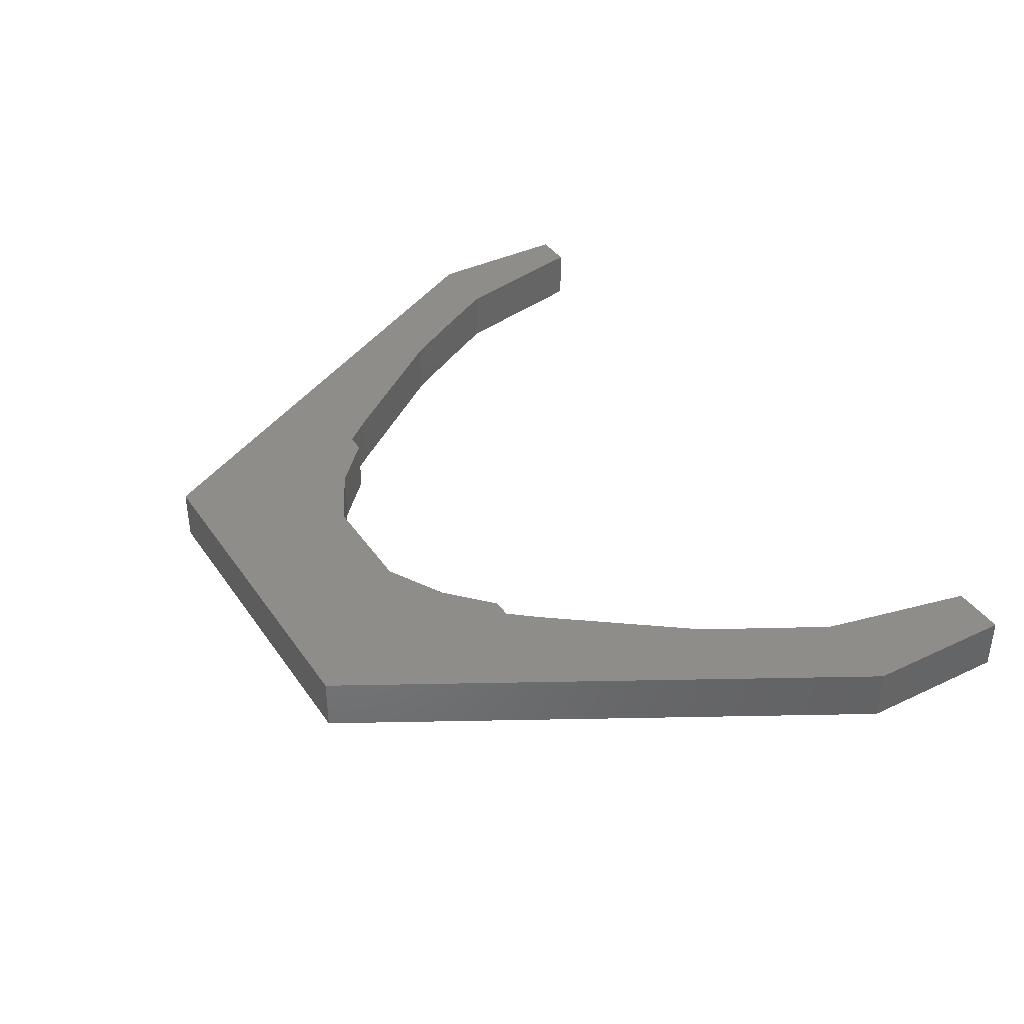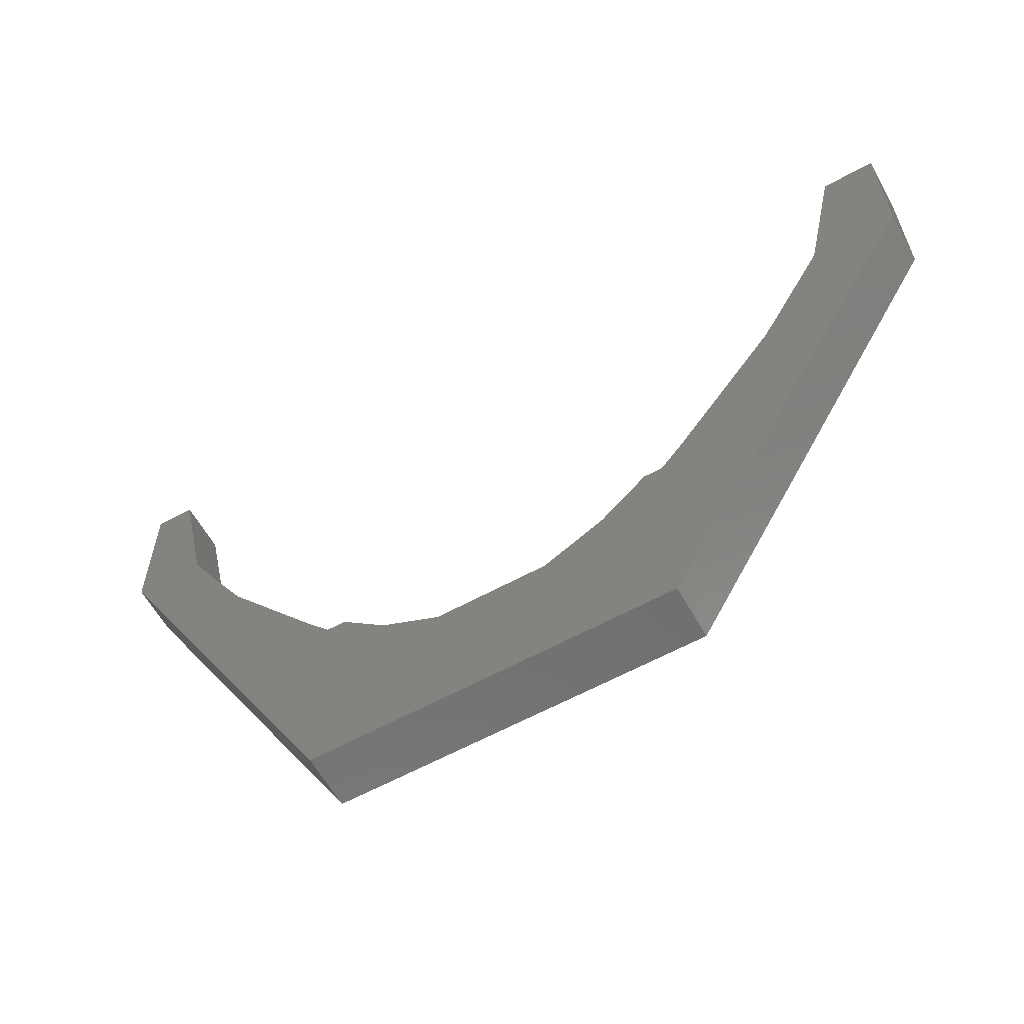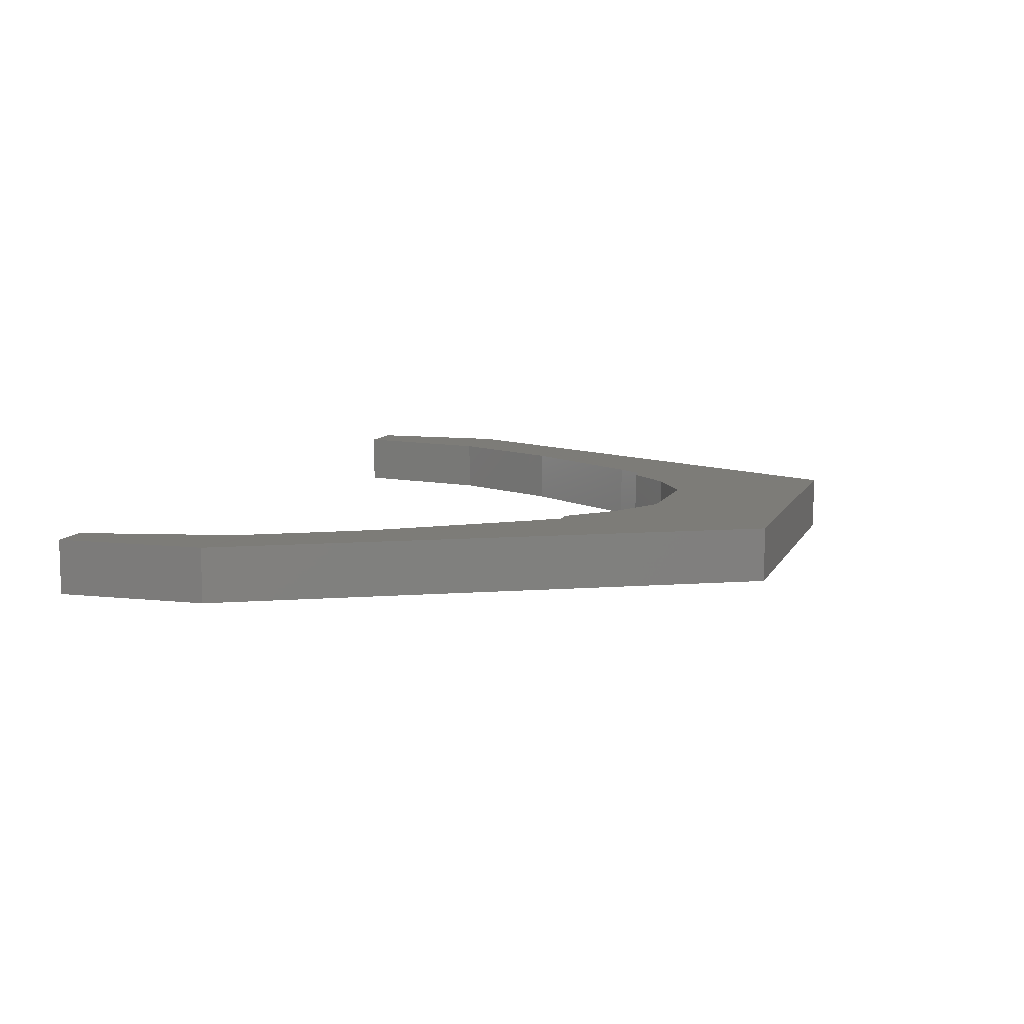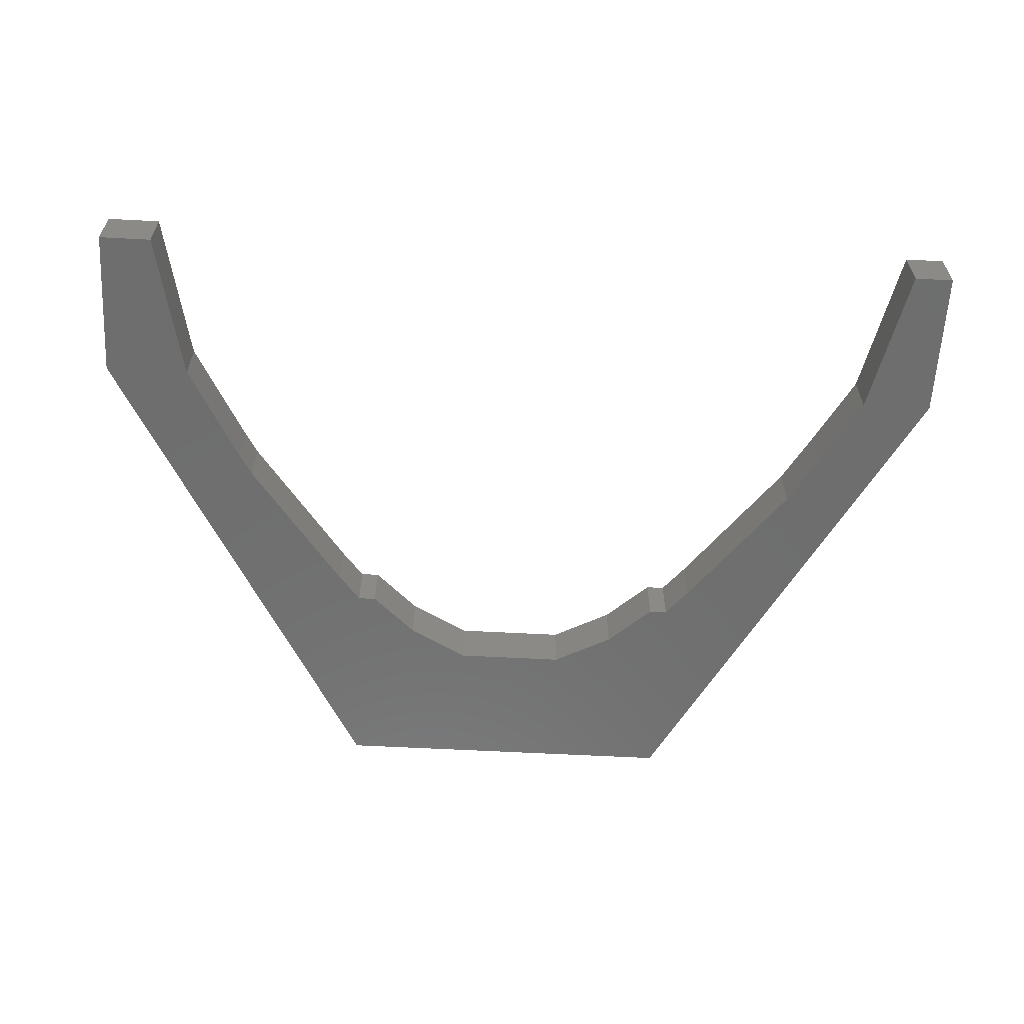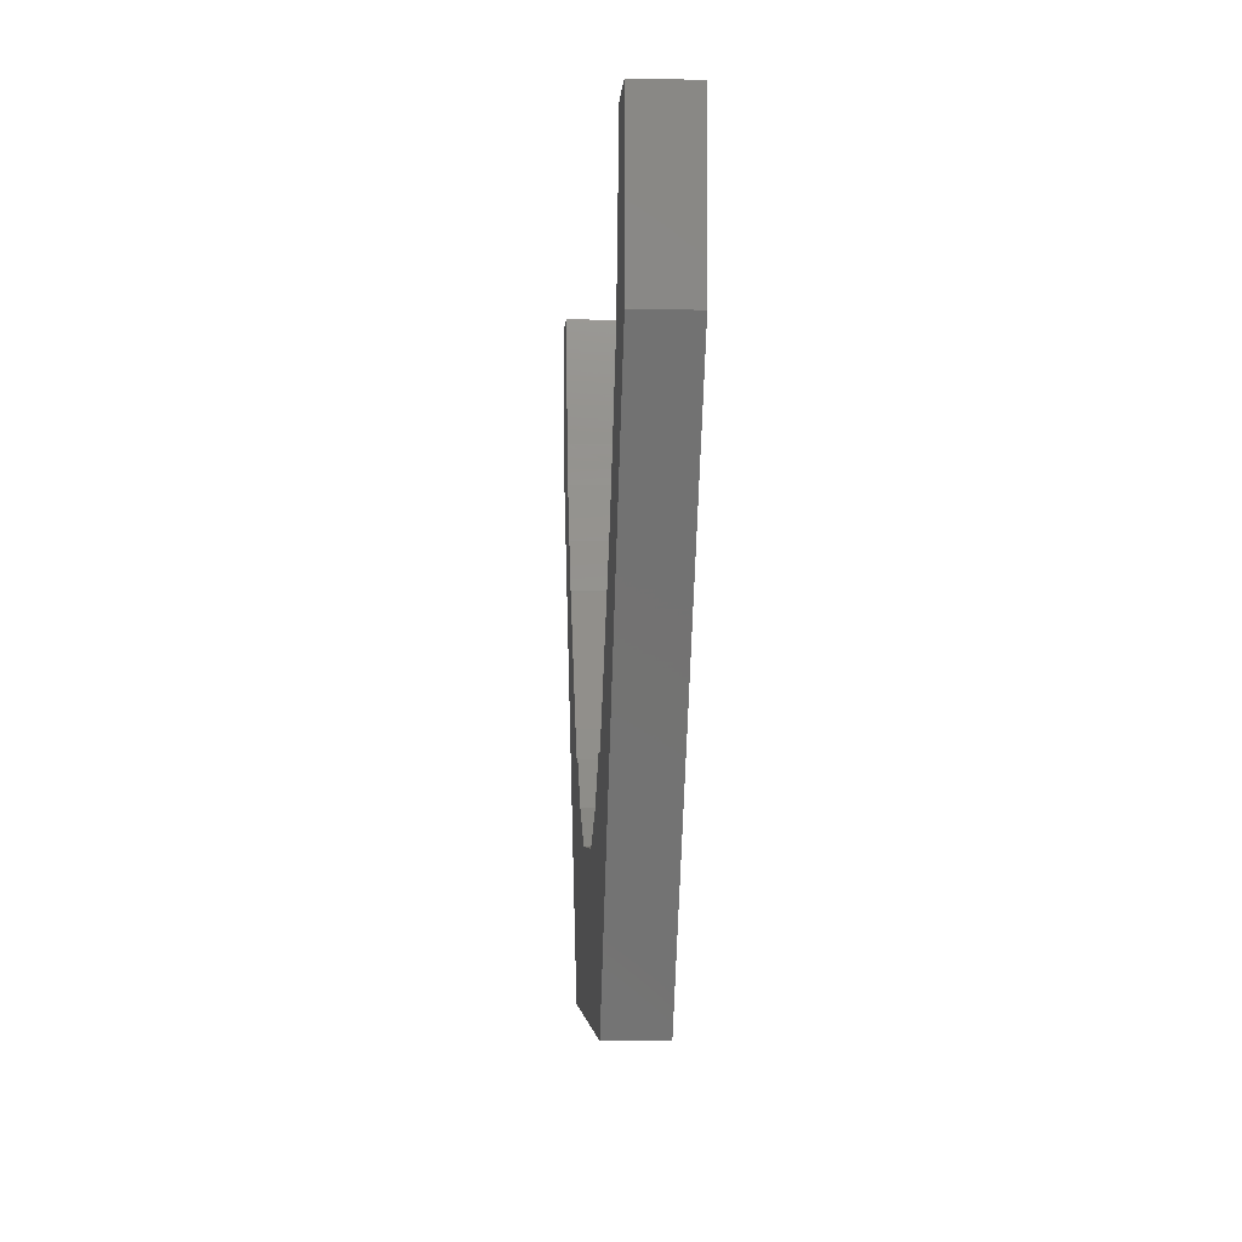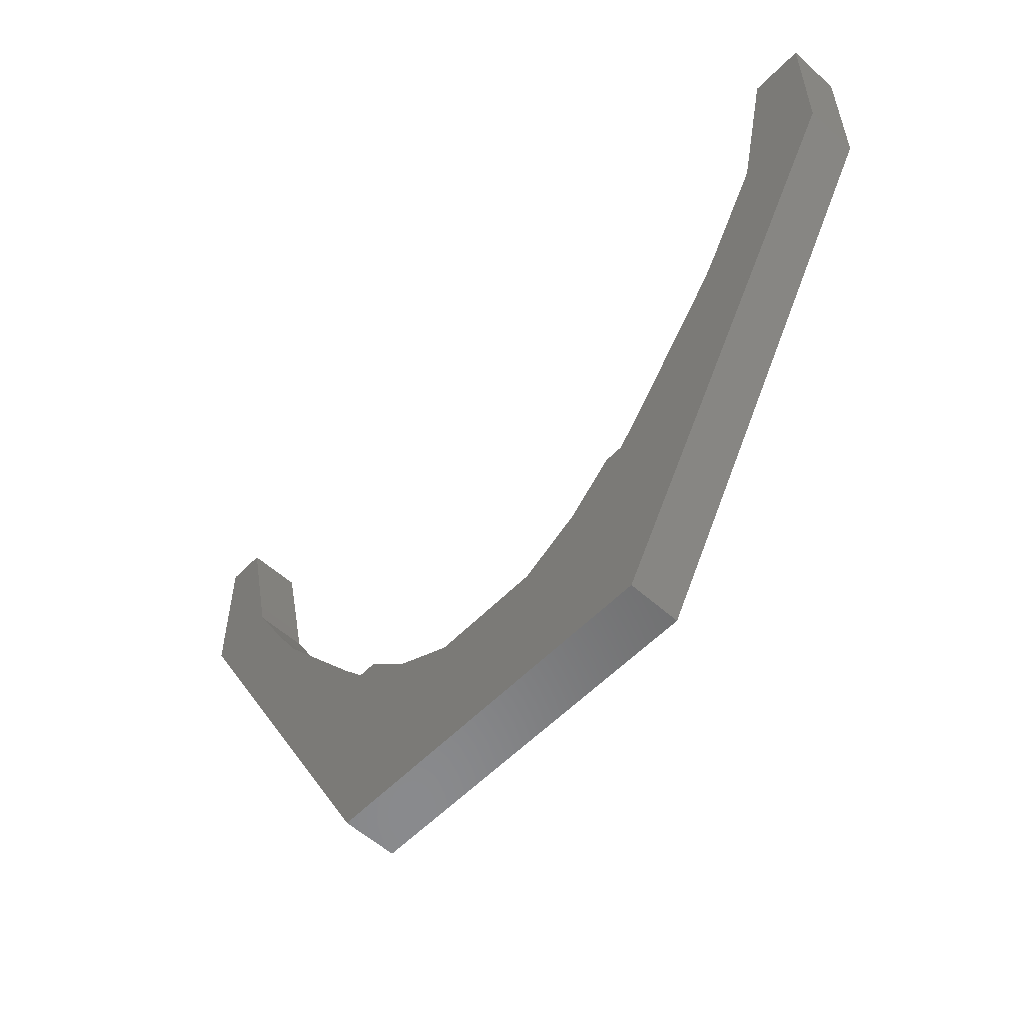
<metadata>
{"format":"stl","ext":"stl","renderer":"f3d","projection":"perspective","resolution":1024,"background":"white","views":[{"elev":38.9,"azim":-120.8,"up":"+Y"},{"elev":-60.8,"azim":-150.8,"up":"+Z"},{"elev":9.1,"azim":106.9,"up":"+Y"},{"elev":-60.4,"azim":-3.1,"up":"+Y"},{"elev":-3.9,"azim":-93.7,"up":"+Z"},{"elev":-56.1,"azim":-133.2,"up":"+Z"}]}
</metadata>
<code>
# stl→obj: 66 verts, 144 faces
v 3.433e+04 -3.95e+04 81.04
v 3.432e+04 -3.949e+04 76.13
v 3.432e+04 -3.95e+04 76.13
v 3.433e+04 -3.949e+04 81.04
v 3.433e+04 -3.95e+04 82.4
v 3.433e+04 -3.949e+04 82.4
v 3.439e+04 -3.949e+04 141.1
v 3.439e+04 -3.95e+04 169.2
v 3.439e+04 -3.95e+04 141.1
v 3.439e+04 -3.949e+04 169.2
v 3.437e+04 -3.95e+04 118.3
v 3.435e+04 -3.949e+04 93.94
v 3.435e+04 -3.95e+04 93.94
v 3.437e+04 -3.949e+04 118.3
v 3.432e+04 -3.949e+04 75.09
v 3.432e+04 -3.95e+04 75.09
v 3.438e+04 -3.949e+04 141.1
v 3.438e+04 -3.95e+04 138.1
v 3.438e+04 -3.95e+04 141.1
v 3.438e+04 -3.949e+04 138.1
v 3.434e+04 -3.95e+04 88.81
v 3.434e+04 -3.949e+04 88.81
v 3.438e+04 -3.949e+04 145.9
v 3.438e+04 -3.95e+04 145.9
v 3.438e+04 -3.949e+04 169.2
v 3.438e+04 -3.95e+04 169.2
v 3.434e+04 -3.95e+04 88.82
v 3.434e+04 -3.949e+04 88.82
v 3.438e+04 -3.95e+04 135.9
v 3.438e+04 -3.949e+04 135.9
v 3.437e+04 -3.949e+04 127.5
v 3.437e+04 -3.95e+04 127.5
v 3.434e+04 -3.95e+04 49.25
v 3.431e+04 -3.95e+04 75.09
v 3.428e+04 -3.95e+04 49.25
v 3.428e+04 -3.95e+04 88.82
v 3.422e+04 -3.95e+04 141.1
v 3.429e+04 -3.95e+04 81.04
v 3.43e+04 -3.95e+04 75.09
v 3.43e+04 -3.95e+04 76.13
v 3.429e+04 -3.95e+04 82.4
v 3.428e+04 -3.95e+04 88.81
v 3.427e+04 -3.95e+04 93.94
v 3.425e+04 -3.95e+04 118.3
v 3.425e+04 -3.95e+04 122.4
v 3.424e+04 -3.95e+04 141.1
v 3.422e+04 -3.95e+04 169.2
v 3.424e+04 -3.95e+04 145.9
v 3.423e+04 -3.95e+04 169.2
v 3.424e+04 -3.949e+04 145.9
v 3.423e+04 -3.949e+04 169.2
v 3.427e+04 -3.949e+04 93.94
v 3.425e+04 -3.949e+04 118.3
v 3.422e+04 -3.949e+04 169.2
v 3.422e+04 -3.949e+04 141.1
v 3.428e+04 -3.949e+04 88.81
v 3.429e+04 -3.949e+04 82.4
v 3.428e+04 -3.949e+04 88.82
v 3.431e+04 -3.949e+04 75.09
v 3.425e+04 -3.949e+04 122.4
v 3.424e+04 -3.949e+04 141.1
v 3.43e+04 -3.949e+04 76.13
v 3.43e+04 -3.949e+04 75.09
v 3.434e+04 -3.949e+04 49.25
v 3.428e+04 -3.949e+04 49.25
v 3.429e+04 -3.949e+04 81.04
f 1 2 3
f 2 1 4
f 5 4 1
f 4 5 6
f 7 8 9
f 8 7 10
f 11 12 13
f 12 11 14
f 3 15 16
f 15 3 2
f 17 18 19
f 18 17 20
f 21 22 21
f 22 21 22
f 23 19 24
f 19 23 17
f 8 25 26
f 25 8 10
f 27 22 21
f 22 27 28
f 12 27 13
f 27 12 28
f 20 29 18
f 29 20 30
f 31 11 32
f 11 31 14
f 21 6 5
f 6 21 22
f 30 32 29
f 32 30 31
f 25 24 26
f 24 25 23
f 33 16 34
f 16 33 3
f 3 33 1
f 1 33 27
f 27 33 9
f 1 27 5
f 5 27 21
f 5 21 21
f 27 9 13
f 13 9 11
f 11 9 32
f 32 9 29
f 29 9 18
f 18 9 19
f 19 9 8
f 19 8 24
f 24 8 26
f 35 36 37
f 36 35 38
f 38 35 33
f 38 33 39
f 39 33 34
f 39 34 34
f 39 34 34
f 38 39 40
f 36 38 41
f 36 41 42
f 36 42 42
f 37 36 43
f 37 43 44
f 37 44 45
f 37 45 46
f 37 46 47
f 47 46 48
f 47 48 49
f 50 49 48
f 49 50 51
f 52 44 43
f 44 52 53
f 54 37 47
f 37 54 55
f 41 56 42
f 56 41 57
f 42 58 36
f 58 42 56
f 34 59 34
f 59 34 59
f 34 59 34
f 59 34 59
f 16 59 34
f 59 16 15
f 42 56 42
f 56 42 56
f 53 45 44
f 45 53 60
f 58 43 36
f 43 58 52
f 49 54 47
f 54 49 51
f 46 50 48
f 50 46 61
f 60 46 45
f 46 60 61
f 39 62 40
f 62 39 63
f 34 63 39
f 63 34 59
f 64 35 65
f 35 64 33
f 38 57 41
f 57 38 66
f 40 66 38
f 66 40 62
f 55 35 37
f 35 55 65
f 64 9 33
f 9 64 7
f 65 66 64
f 66 65 58
f 58 65 55
f 64 66 63
f 63 66 62
f 66 58 57
f 57 58 56
f 56 58 56
f 58 55 52
f 52 55 53
f 53 55 60
f 60 55 61
f 61 55 54
f 61 54 50
f 50 54 51
f 64 28 7
f 28 64 4
f 4 64 2
f 2 64 15
f 15 64 59
f 59 64 63
f 59 63 59
f 59 59 59
f 28 4 6
f 28 6 22
f 22 6 22
f 7 28 12
f 7 12 14
f 7 14 31
f 7 31 30
f 7 30 20
f 7 20 17
f 7 17 10
f 10 17 23
f 10 23 25

</code>
